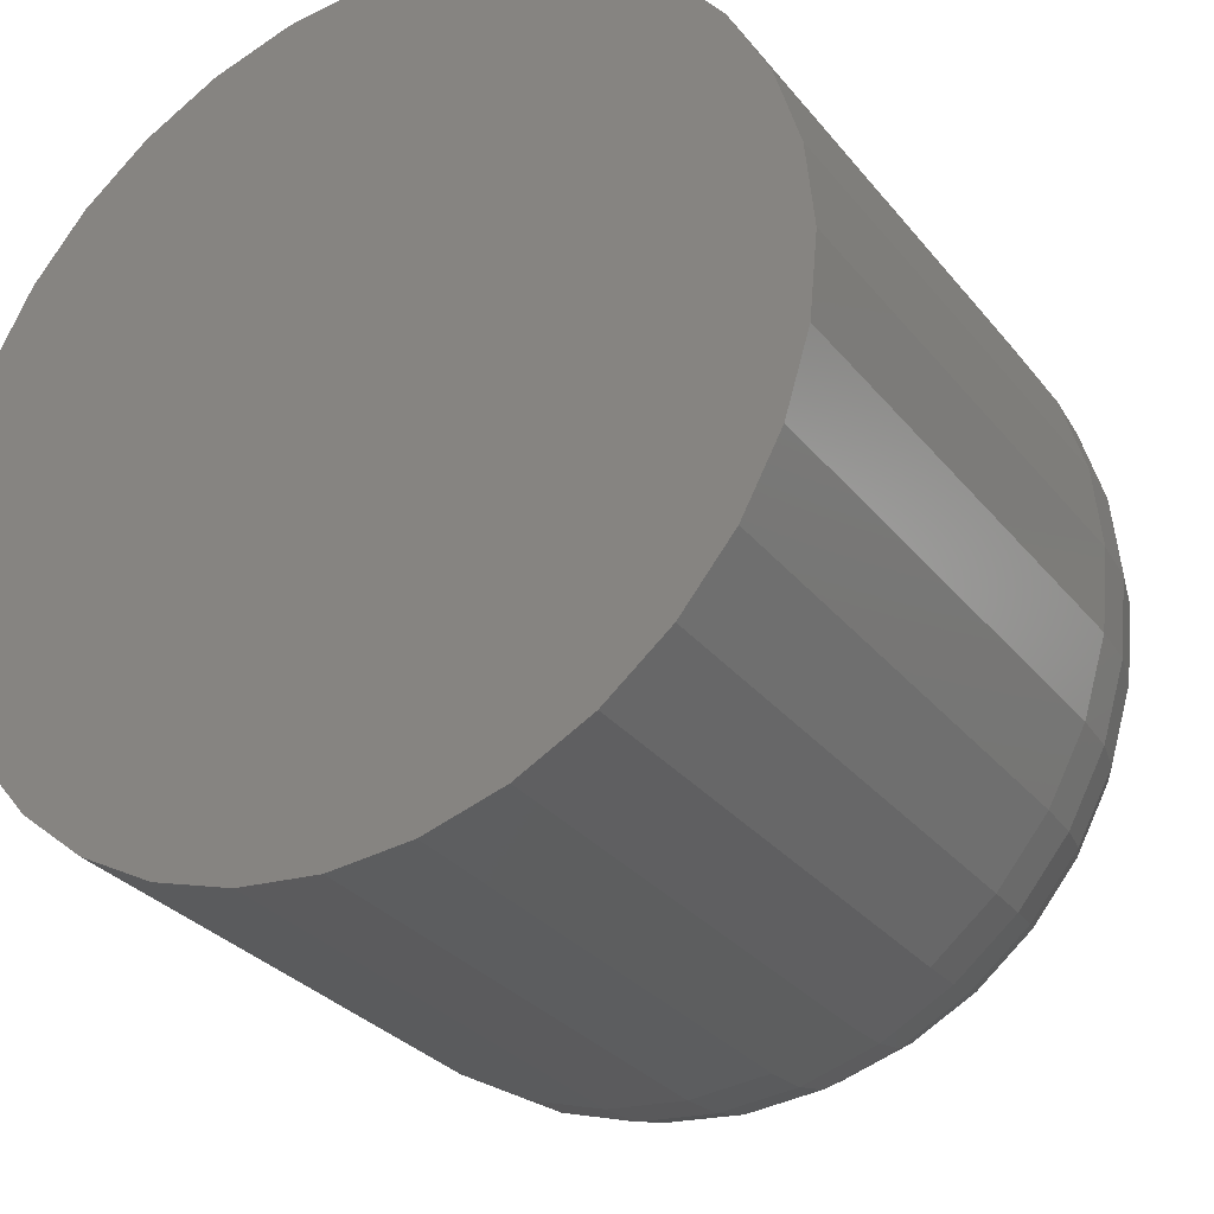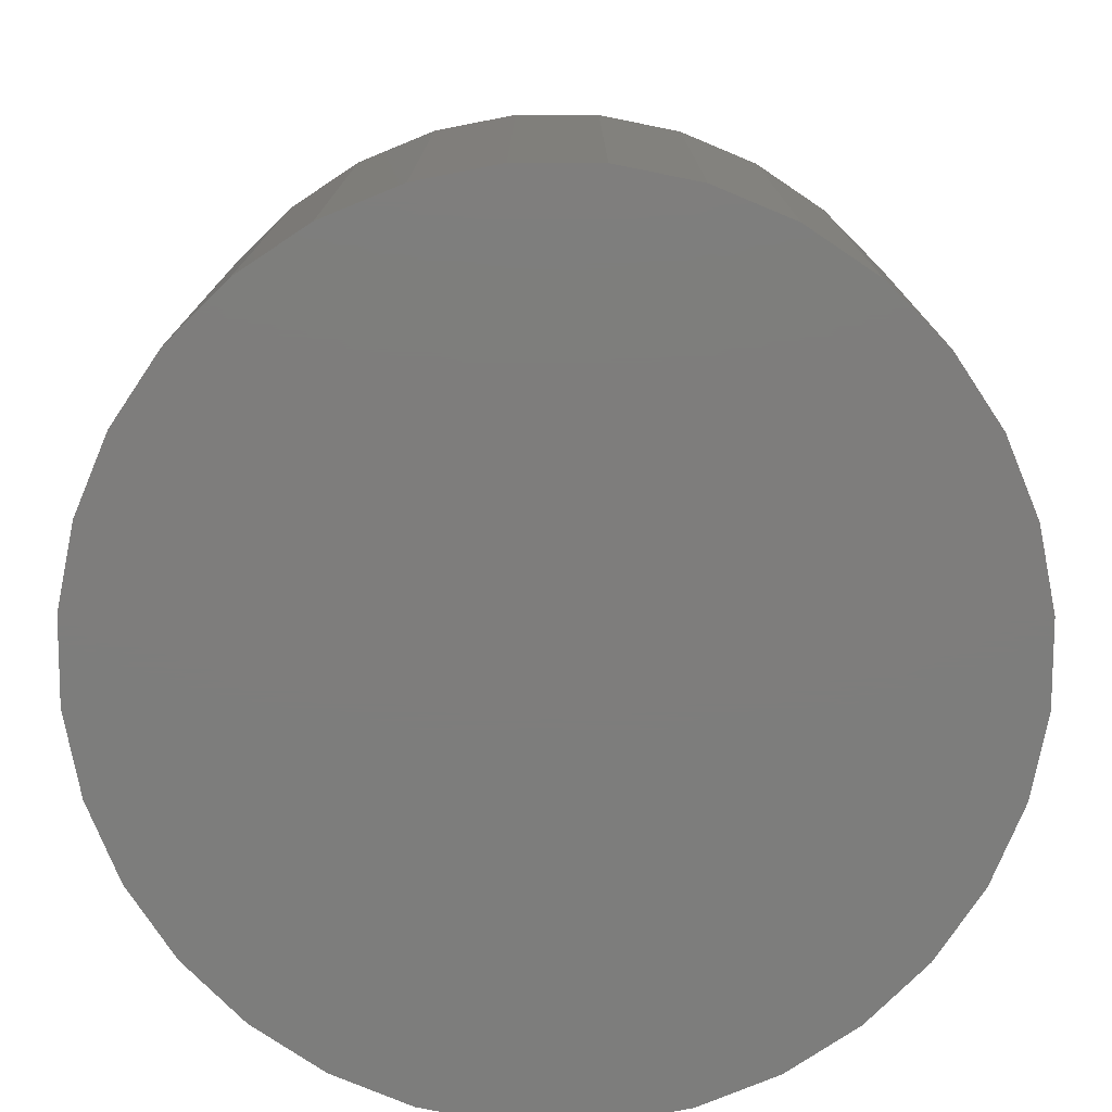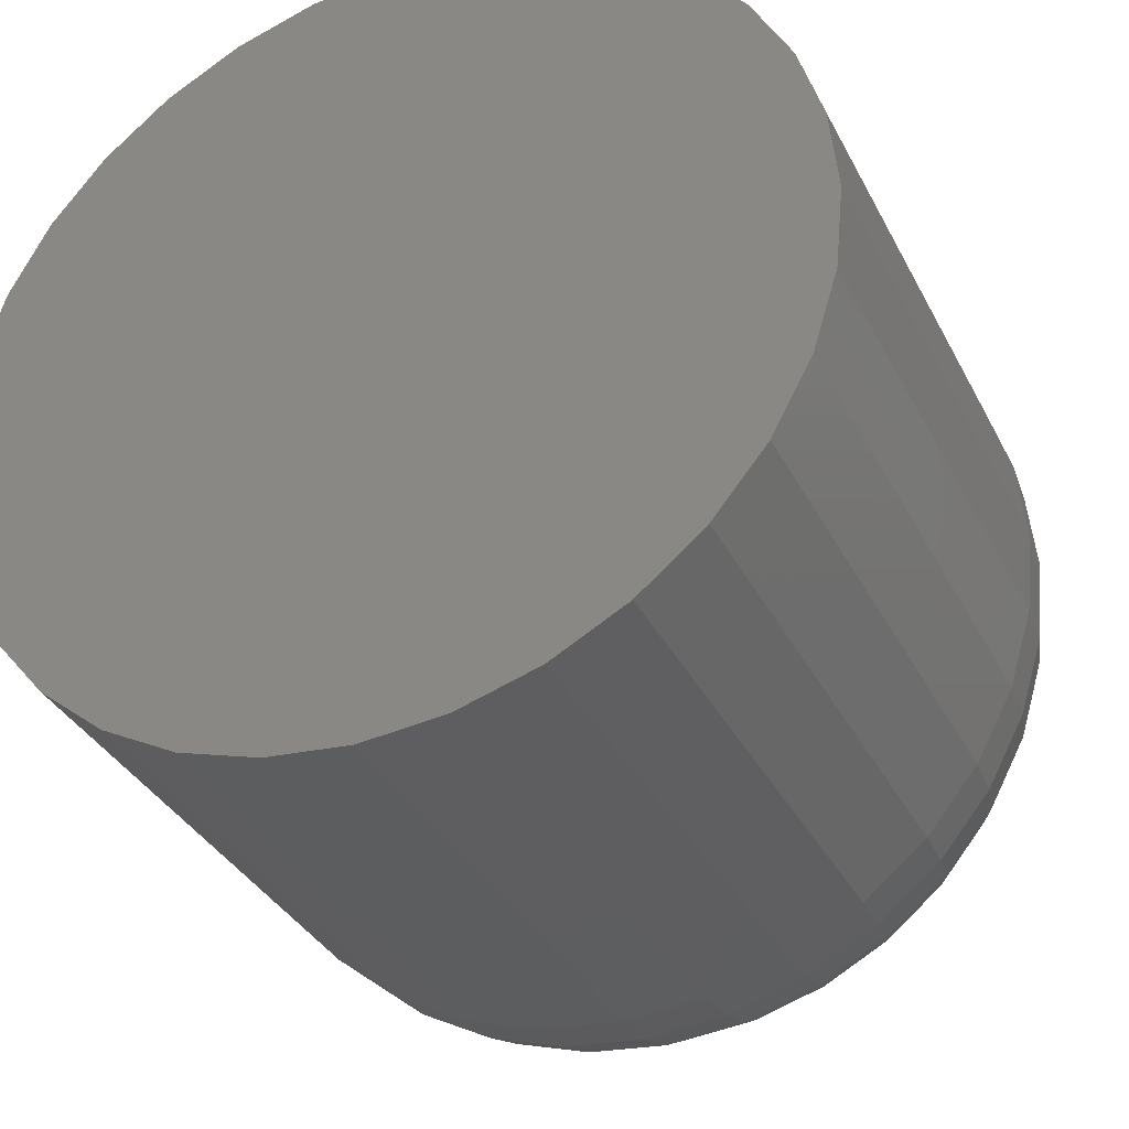
<metadata>
{"format":"stl","ext":"stl","renderer":"f3d","projection":"perspective","resolution":1024,"background":"white","views":[{"elev":-29.9,"azim":-148.9,"up":"+Y"},{"elev":-77.0,"azim":-163.3,"up":"+Z"},{"elev":-34.6,"azim":-156.1,"up":"+Y"}]}
</metadata>
<code>
# stl→obj: 304 verts, 604 faces
v -0.1789 0.1057 0.02344
v -0.1876 0.1039 0.02344
v -0.1792 0.1039 0.02344
v -0.1866 0.1025 0.02344
v -0.1851 0.1015 0.02344
v -0.1802 0.1025 0.02344
v -0.1834 0.1012 0.02344
v -0.1817 0.1015 0.02344
v -0.1879 0.1057 0.02344
v -0.1792 0.1074 0.02344
v -0.1876 0.1074 0.02344
v -0.1802 0.1089 0.02344
v -0.1817 0.1099 0.02344
v -0.1834 0.1102 0.02344
v -0.1851 0.1099 0.02344
v -0.1866 0.1089 0.02344
v -0.1711 0.1057 0
v -0.1711 0.1057 0.01562
v -0.1713 0.1033 0
v -0.1713 0.1033 0.01562
v -0.172 0.101 0
v -0.172 0.101 0.01562
v -0.1731 0.09882 0
v -0.1731 0.09882 0.01562
v -0.1747 0.09695 0
v -0.1747 0.09695 0.01562
v -0.1765 0.09542 0
v -0.1765 0.09542 0.01562
v -0.1787 0.09428 0
v -0.1787 0.09428 0.01562
v -0.181 0.09358 0
v -0.181 0.09358 0.01562
v -0.1834 0.09334 0
v -0.1834 0.09334 0.01562
v -0.1858 0.09358 0
v -0.1858 0.09358 0.01562
v -0.1881 0.09428 0
v -0.1881 0.09428 0.01562
v -0.1902 0.09542 0
v -0.1902 0.09542 0.01562
v -0.1921 0.09695 0
v -0.1921 0.09695 0.01562
v -0.1936 0.09882 0
v -0.1936 0.09882 0.01562
v -0.1948 0.101 0
v -0.1948 0.101 0.01562
v -0.1955 0.1033 0
v -0.1955 0.1033 0.01562
v -0.1957 0.1057 0
v -0.1957 0.1057 0.01562
v -0.1955 0.1081 0
v -0.1955 0.1081 0.01562
v -0.1948 0.1104 0
v -0.1948 0.1104 0.01562
v -0.1936 0.1125 0
v -0.1936 0.1125 0.01562
v -0.1921 0.1144 0
v -0.1921 0.1144 0.01562
v -0.1902 0.1159 0
v -0.1902 0.1159 0.01562
v -0.1881 0.1171 0
v -0.1881 0.1171 0.01562
v -0.1858 0.1178 0
v -0.1858 0.1178 0.01562
v -0.1834 0.118 0
v -0.1834 0.118 0.01562
v -0.181 0.1178 0
v -0.181 0.1178 0.01562
v -0.1787 0.1171 0
v -0.1787 0.1171 0.01562
v -0.1765 0.1159 0
v -0.1765 0.1159 0.01562
v -0.1747 0.1144 0
v -0.1747 0.1144 0.01562
v -0.1731 0.1125 0
v -0.1731 0.1125 0.01562
v -0.172 0.1104 0
v -0.172 0.1104 0.01562
v -0.1713 0.1081 0
v -0.1713 0.1081 0.01562
v -0.1775 0.1045 0.02329
v -0.1893 0.1045 0.02329
v -0.1884 0.1023 0.02329
v -0.1867 0.1006 0.02329
v -0.1846 0.09974 0.02329
v -0.1822 0.09974 0.02329
v -0.18 0.1006 0.02329
v -0.1784 0.1023 0.02329
v -0.1714 0.1033 0.01715
v -0.1712 0.1057 0.01715
v -0.1719 0.1034 0.01861
v -0.1716 0.1057 0.01861
v -0.1726 0.1035 0.01997
v -0.1724 0.1057 0.01997
v -0.1735 0.1037 0.02115
v -0.1733 0.1057 0.02115
v -0.1747 0.1039 0.02212
v -0.1745 0.1057 0.02212
v -0.176 0.1042 0.02284
v -0.1759 0.1057 0.02284
v -0.1773 0.1057 0.02329
v -0.1956 0.1057 0.01715
v -0.1953 0.1033 0.01715
v -0.1951 0.1057 0.01861
v -0.1949 0.1034 0.01861
v -0.1944 0.1057 0.01997
v -0.1942 0.1035 0.01997
v -0.1934 0.1057 0.02115
v -0.1932 0.1037 0.02115
v -0.1923 0.1057 0.02212
v -0.1921 0.1039 0.02212
v -0.1909 0.1057 0.02284
v -0.1908 0.1042 0.02284
v -0.1894 0.1057 0.02329
v -0.1946 0.101 0.01715
v -0.1942 0.1012 0.01861
v -0.1936 0.1015 0.01997
v -0.1927 0.1018 0.02115
v -0.1916 0.1023 0.02212
v -0.1903 0.1028 0.02284
v -0.189 0.1034 0.02329
v -0.1935 0.0989 0.01715
v -0.1932 0.09915 0.01861
v -0.1925 0.09955 0.01997
v -0.1917 0.1001 0.02115
v -0.1908 0.1008 0.02212
v -0.1896 0.1015 0.02284
v -0.192 0.09706 0.01715
v -0.1917 0.09737 0.01861
v -0.1912 0.09788 0.01997
v -0.1905 0.09857 0.02115
v -0.1897 0.09941 0.02212
v -0.1887 0.1004 0.02284
v -0.1877 0.1014 0.02329
v -0.1902 0.09554 0.01715
v -0.1899 0.09591 0.01861
v -0.1895 0.09651 0.01997
v -0.189 0.09732 0.02115
v -0.1883 0.0983 0.02212
v -0.1876 0.09943 0.02284
v -0.1881 0.09442 0.01715
v -0.1879 0.09483 0.01861
v -0.1876 0.09549 0.01997
v -0.1872 0.09639 0.02115
v -0.1868 0.09749 0.02212
v -0.1863 0.09873 0.02284
v -0.1857 0.1001 0.02329
v -0.1858 0.09372 0.01715
v -0.1857 0.09416 0.01861
v -0.1855 0.09487 0.01997
v -0.1853 0.09582 0.02115
v -0.1851 0.09698 0.02212
v -0.1849 0.09831 0.02284
v -0.1834 0.09349 0.01715
v -0.1834 0.09393 0.01861
v -0.1834 0.09466 0.01997
v -0.1834 0.09563 0.02115
v -0.1834 0.09681 0.02212
v -0.1834 0.09816 0.02284
v -0.1834 0.09963 0.02329
v -0.181 0.09372 0.01715
v -0.1811 0.09416 0.01861
v -0.1812 0.09487 0.01997
v -0.1814 0.09582 0.02115
v -0.1817 0.09698 0.02212
v -0.1819 0.09831 0.02284
v -0.1787 0.09442 0.01715
v -0.1789 0.09483 0.01861
v -0.1792 0.09549 0.01997
v -0.1795 0.09639 0.02115
v -0.18 0.09749 0.02212
v -0.1805 0.09873 0.02284
v -0.1811 0.1001 0.02329
v -0.1766 0.09554 0.01715
v -0.1769 0.09591 0.01861
v -0.1773 0.09651 0.01997
v -0.1778 0.09732 0.02115
v -0.1785 0.0983 0.02212
v -0.1792 0.09943 0.02284
v -0.1748 0.09706 0.01715
v -0.1751 0.09737 0.01861
v -0.1756 0.09788 0.01997
v -0.1763 0.09857 0.02115
v -0.1771 0.09941 0.02212
v -0.1781 0.1004 0.02284
v -0.1791 0.1014 0.02329
v -0.1733 0.0989 0.01715
v -0.1736 0.09915 0.01861
v -0.1742 0.09955 0.01997
v -0.175 0.1001 0.02115
v -0.176 0.1008 0.02212
v -0.1771 0.1015 0.02284
v -0.1721 0.101 0.01715
v -0.1725 0.1012 0.01861
v -0.1732 0.1015 0.01997
v -0.1741 0.1018 0.02115
v -0.1752 0.1023 0.02212
v -0.1764 0.1028 0.02284
v -0.1778 0.1034 0.02329
v -0.1893 0.1069 0.02329
v -0.1775 0.1069 0.02329
v -0.1784 0.109 0.02329
v -0.18 0.1107 0.02329
v -0.1822 0.1116 0.02329
v -0.1846 0.1116 0.02329
v -0.1867 0.1107 0.02329
v -0.1884 0.109 0.02329
v -0.1953 0.1081 0.01715
v -0.1949 0.108 0.01861
v -0.1942 0.1078 0.01997
v -0.1932 0.1076 0.02115
v -0.1921 0.1074 0.02212
v -0.1908 0.1071 0.02284
v -0.1714 0.1081 0.01715
v -0.1719 0.108 0.01861
v -0.1726 0.1078 0.01997
v -0.1735 0.1076 0.02115
v -0.1747 0.1074 0.02212
v -0.176 0.1071 0.02284
v -0.1721 0.1103 0.01715
v -0.1725 0.1102 0.01861
v -0.1732 0.1099 0.01997
v -0.1741 0.1095 0.02115
v -0.1752 0.1091 0.02212
v -0.1764 0.1085 0.02284
v -0.1778 0.108 0.02329
v -0.1733 0.1124 0.01715
v -0.1736 0.1122 0.01861
v -0.1742 0.1118 0.01997
v -0.175 0.1113 0.02115
v -0.176 0.1106 0.02212
v -0.1771 0.1098 0.02284
v -0.1748 0.1143 0.01715
v -0.1751 0.114 0.01861
v -0.1756 0.1135 0.01997
v -0.1763 0.1128 0.02115
v -0.1771 0.1119 0.02212
v -0.1781 0.111 0.02284
v -0.1791 0.11 0.02329
v -0.1766 0.1158 0.01715
v -0.1769 0.1154 0.01861
v -0.1773 0.1148 0.01997
v -0.1778 0.114 0.02115
v -0.1785 0.113 0.02212
v -0.1792 0.1119 0.02284
v -0.1787 0.1169 0.01715
v -0.1789 0.1165 0.01861
v -0.1792 0.1159 0.01997
v -0.1795 0.115 0.02115
v -0.18 0.1139 0.02212
v -0.1805 0.1126 0.02284
v -0.1811 0.1113 0.02329
v -0.181 0.1176 0.01715
v -0.1811 0.1172 0.01861
v -0.1812 0.1165 0.01997
v -0.1814 0.1155 0.02115
v -0.1817 0.1144 0.02212
v -0.1819 0.113 0.02284
v -0.1834 0.1179 0.01715
v -0.1834 0.1174 0.01861
v -0.1834 0.1167 0.01997
v -0.1834 0.1157 0.02115
v -0.1834 0.1145 0.02212
v -0.1834 0.1132 0.02284
v -0.1834 0.1117 0.02329
v -0.1858 0.1176 0.01715
v -0.1857 0.1172 0.01861
v -0.1855 0.1165 0.01997
v -0.1853 0.1155 0.02115
v -0.1851 0.1144 0.02212
v -0.1849 0.113 0.02284
v -0.1881 0.1169 0.01715
v -0.1879 0.1165 0.01861
v -0.1876 0.1159 0.01997
v -0.1872 0.115 0.02115
v -0.1868 0.1139 0.02212
v -0.1863 0.1126 0.02284
v -0.1857 0.1113 0.02329
v -0.1902 0.1158 0.01715
v -0.1899 0.1154 0.01861
v -0.1895 0.1148 0.01997
v -0.189 0.114 0.02115
v -0.1883 0.113 0.02212
v -0.1876 0.1119 0.02284
v -0.192 0.1143 0.01715
v -0.1917 0.114 0.01861
v -0.1912 0.1135 0.01997
v -0.1905 0.1128 0.02115
v -0.1897 0.1119 0.02212
v -0.1887 0.111 0.02284
v -0.1877 0.11 0.02329
v -0.1935 0.1124 0.01715
v -0.1932 0.1122 0.01861
v -0.1925 0.1118 0.01997
v -0.1917 0.1113 0.02115
v -0.1908 0.1106 0.02212
v -0.1896 0.1098 0.02284
v -0.1946 0.1103 0.01715
v -0.1942 0.1102 0.01861
v -0.1936 0.1099 0.01997
v -0.1927 0.1095 0.02115
v -0.1916 0.1091 0.02212
v -0.1903 0.1085 0.02284
v -0.189 0.108 0.02329
f 1 2 3
f 2 4 3
f 3 4 5
f 3 5 6
f 5 7 6
f 6 7 8
f 9 2 1
f 9 1 10
f 9 10 11
f 10 12 13
f 10 13 14
f 10 14 15
f 10 15 16
f 10 16 11
f 17 18 19
f 19 18 20
f 19 20 21
f 21 20 22
f 21 22 23
f 23 22 24
f 23 24 25
f 25 24 26
f 25 26 27
f 27 26 28
f 27 28 29
f 29 28 30
f 29 30 31
f 31 30 32
f 31 32 33
f 33 32 34
f 33 34 35
f 35 34 36
f 35 36 37
f 37 36 38
f 37 38 39
f 39 38 40
f 39 40 41
f 41 40 42
f 41 42 43
f 43 42 44
f 43 44 45
f 45 44 46
f 45 46 47
f 47 46 48
f 47 48 49
f 49 48 50
f 49 50 51
f 51 50 52
f 51 52 53
f 53 52 54
f 53 54 55
f 55 54 56
f 55 56 57
f 57 56 58
f 57 58 59
f 59 58 60
f 59 60 61
f 61 60 62
f 61 62 63
f 63 62 64
f 63 64 65
f 65 64 66
f 65 66 67
f 67 66 68
f 67 68 69
f 69 68 70
f 69 70 71
f 71 70 72
f 71 72 73
f 73 72 74
f 73 74 75
f 75 74 76
f 75 76 77
f 77 76 78
f 77 78 79
f 79 78 80
f 79 80 17
f 17 80 18
f 1 3 81
f 9 82 2
f 83 4 2
f 84 5 4
f 85 7 5
f 86 8 7
f 87 6 8
f 88 3 6
f 20 18 89
f 89 18 90
f 89 90 91
f 91 90 92
f 91 92 93
f 93 92 94
f 93 94 95
f 95 94 96
f 95 96 97
f 97 96 98
f 97 98 99
f 99 98 100
f 99 100 81
f 81 100 101
f 81 101 1
f 50 48 102
f 102 48 103
f 102 103 104
f 104 103 105
f 104 105 106
f 106 105 107
f 106 107 108
f 108 107 109
f 108 109 110
f 110 109 111
f 110 111 112
f 112 111 113
f 112 113 114
f 114 113 82
f 114 82 9
f 48 46 103
f 103 46 115
f 103 115 105
f 105 115 116
f 105 116 107
f 107 116 117
f 107 117 109
f 109 117 118
f 109 118 111
f 111 118 119
f 111 119 113
f 113 119 120
f 113 120 82
f 82 120 121
f 82 121 2
f 46 44 115
f 115 44 122
f 115 122 116
f 116 122 123
f 116 123 117
f 117 123 124
f 117 124 118
f 118 124 125
f 118 125 119
f 119 125 126
f 119 126 120
f 120 126 127
f 120 127 121
f 121 127 83
f 121 83 2
f 44 42 122
f 122 42 128
f 122 128 123
f 123 128 129
f 123 129 124
f 124 129 130
f 124 130 125
f 125 130 131
f 125 131 126
f 126 131 132
f 126 132 127
f 127 132 133
f 127 133 83
f 83 133 134
f 83 134 4
f 42 40 128
f 128 40 135
f 128 135 129
f 129 135 136
f 129 136 130
f 130 136 137
f 130 137 131
f 131 137 138
f 131 138 132
f 132 138 139
f 132 139 133
f 133 139 140
f 133 140 134
f 134 140 84
f 134 84 4
f 40 38 135
f 135 38 141
f 135 141 136
f 136 141 142
f 136 142 137
f 137 142 143
f 137 143 138
f 138 143 144
f 138 144 139
f 139 144 145
f 139 145 140
f 140 145 146
f 140 146 84
f 84 146 147
f 84 147 5
f 38 36 141
f 141 36 148
f 141 148 142
f 142 148 149
f 142 149 143
f 143 149 150
f 143 150 144
f 144 150 151
f 144 151 145
f 145 151 152
f 145 152 146
f 146 152 153
f 146 153 147
f 147 153 85
f 147 85 5
f 36 34 148
f 148 34 154
f 148 154 149
f 149 154 155
f 149 155 150
f 150 155 156
f 150 156 151
f 151 156 157
f 151 157 152
f 152 157 158
f 152 158 153
f 153 158 159
f 153 159 85
f 85 159 160
f 85 160 7
f 34 32 154
f 154 32 161
f 154 161 155
f 155 161 162
f 155 162 156
f 156 162 163
f 156 163 157
f 157 163 164
f 157 164 158
f 158 164 165
f 158 165 159
f 159 165 166
f 159 166 160
f 160 166 86
f 160 86 7
f 32 30 161
f 161 30 167
f 161 167 162
f 162 167 168
f 162 168 163
f 163 168 169
f 163 169 164
f 164 169 170
f 164 170 165
f 165 170 171
f 165 171 166
f 166 171 172
f 166 172 86
f 86 172 173
f 86 173 8
f 30 28 167
f 167 28 174
f 167 174 168
f 168 174 175
f 168 175 169
f 169 175 176
f 169 176 170
f 170 176 177
f 170 177 171
f 171 177 178
f 171 178 172
f 172 178 179
f 172 179 173
f 173 179 87
f 173 87 8
f 28 26 174
f 174 26 180
f 174 180 175
f 175 180 181
f 175 181 176
f 176 181 182
f 176 182 177
f 177 182 183
f 177 183 178
f 178 183 184
f 178 184 179
f 179 184 185
f 179 185 87
f 87 185 186
f 87 186 6
f 26 24 180
f 180 24 187
f 180 187 181
f 181 187 188
f 181 188 182
f 182 188 189
f 182 189 183
f 183 189 190
f 183 190 184
f 184 190 191
f 184 191 185
f 185 191 192
f 185 192 186
f 186 192 88
f 186 88 6
f 24 22 187
f 187 22 193
f 187 193 188
f 188 193 194
f 188 194 189
f 189 194 195
f 189 195 190
f 190 195 196
f 190 196 191
f 191 196 197
f 191 197 192
f 192 197 198
f 192 198 88
f 88 198 199
f 88 199 3
f 22 20 193
f 193 20 89
f 193 89 194
f 194 89 91
f 194 91 195
f 195 91 93
f 195 93 196
f 196 93 95
f 196 95 197
f 197 95 97
f 197 97 198
f 198 97 99
f 198 99 199
f 199 99 81
f 199 81 3
f 9 11 200
f 1 201 10
f 202 12 10
f 203 13 12
f 204 14 13
f 205 15 14
f 206 16 15
f 207 11 16
f 52 50 208
f 208 50 102
f 208 102 209
f 209 102 104
f 209 104 210
f 210 104 106
f 210 106 211
f 211 106 108
f 211 108 212
f 212 108 110
f 212 110 213
f 213 110 112
f 213 112 200
f 200 112 114
f 200 114 9
f 18 80 90
f 90 80 214
f 90 214 92
f 92 214 215
f 92 215 94
f 94 215 216
f 94 216 96
f 96 216 217
f 96 217 98
f 98 217 218
f 98 218 100
f 100 218 219
f 100 219 101
f 101 219 201
f 101 201 1
f 80 78 214
f 214 78 220
f 214 220 215
f 215 220 221
f 215 221 216
f 216 221 222
f 216 222 217
f 217 222 223
f 217 223 218
f 218 223 224
f 218 224 219
f 219 224 225
f 219 225 201
f 201 225 226
f 201 226 10
f 78 76 220
f 220 76 227
f 220 227 221
f 221 227 228
f 221 228 222
f 222 228 229
f 222 229 223
f 223 229 230
f 223 230 224
f 224 230 231
f 224 231 225
f 225 231 232
f 225 232 226
f 226 232 202
f 226 202 10
f 76 74 227
f 227 74 233
f 227 233 228
f 228 233 234
f 228 234 229
f 229 234 235
f 229 235 230
f 230 235 236
f 230 236 231
f 231 236 237
f 231 237 232
f 232 237 238
f 232 238 202
f 202 238 239
f 202 239 12
f 74 72 233
f 233 72 240
f 233 240 234
f 234 240 241
f 234 241 235
f 235 241 242
f 235 242 236
f 236 242 243
f 236 243 237
f 237 243 244
f 237 244 238
f 238 244 245
f 238 245 239
f 239 245 203
f 239 203 12
f 72 70 240
f 240 70 246
f 240 246 241
f 241 246 247
f 241 247 242
f 242 247 248
f 242 248 243
f 243 248 249
f 243 249 244
f 244 249 250
f 244 250 245
f 245 250 251
f 245 251 203
f 203 251 252
f 203 252 13
f 70 68 246
f 246 68 253
f 246 253 247
f 247 253 254
f 247 254 248
f 248 254 255
f 248 255 249
f 249 255 256
f 249 256 250
f 250 256 257
f 250 257 251
f 251 257 258
f 251 258 252
f 252 258 204
f 252 204 13
f 68 66 253
f 253 66 259
f 253 259 254
f 254 259 260
f 254 260 255
f 255 260 261
f 255 261 256
f 256 261 262
f 256 262 257
f 257 262 263
f 257 263 258
f 258 263 264
f 258 264 204
f 204 264 265
f 204 265 14
f 66 64 259
f 259 64 266
f 259 266 260
f 260 266 267
f 260 267 261
f 261 267 268
f 261 268 262
f 262 268 269
f 262 269 263
f 263 269 270
f 263 270 264
f 264 270 271
f 264 271 265
f 265 271 205
f 265 205 14
f 64 62 266
f 266 62 272
f 266 272 267
f 267 272 273
f 267 273 268
f 268 273 274
f 268 274 269
f 269 274 275
f 269 275 270
f 270 275 276
f 270 276 271
f 271 276 277
f 271 277 205
f 205 277 278
f 205 278 15
f 62 60 272
f 272 60 279
f 272 279 273
f 273 279 280
f 273 280 274
f 274 280 281
f 274 281 275
f 275 281 282
f 275 282 276
f 276 282 283
f 276 283 277
f 277 283 284
f 277 284 278
f 278 284 206
f 278 206 15
f 60 58 279
f 279 58 285
f 279 285 280
f 280 285 286
f 280 286 281
f 281 286 287
f 281 287 282
f 282 287 288
f 282 288 283
f 283 288 289
f 283 289 284
f 284 289 290
f 284 290 206
f 206 290 291
f 206 291 16
f 58 56 285
f 285 56 292
f 285 292 286
f 286 292 293
f 286 293 287
f 287 293 294
f 287 294 288
f 288 294 295
f 288 295 289
f 289 295 296
f 289 296 290
f 290 296 297
f 290 297 291
f 291 297 207
f 291 207 16
f 56 54 292
f 292 54 298
f 292 298 293
f 293 298 299
f 293 299 294
f 294 299 300
f 294 300 295
f 295 300 301
f 295 301 296
f 296 301 302
f 296 302 297
f 297 302 303
f 297 303 207
f 207 303 304
f 207 304 11
f 54 52 298
f 298 52 208
f 298 208 299
f 299 208 209
f 299 209 300
f 300 209 210
f 300 210 301
f 301 210 211
f 301 211 302
f 302 211 212
f 302 212 303
f 303 212 213
f 303 213 304
f 304 213 200
f 304 200 11
f 73 57 71
f 73 55 57
f 75 55 73
f 53 55 75
f 77 53 75
f 23 43 21
f 41 43 23
f 25 41 23
f 25 39 41
f 59 61 63
f 59 63 65
f 59 65 67
f 59 67 69
f 59 69 71
f 59 71 57
f 27 29 31
f 27 31 33
f 27 33 35
f 27 35 37
f 27 37 39
f 27 39 25
f 43 45 21
f 21 45 47
f 21 47 19
f 19 47 49
f 19 49 17
f 17 49 51
f 17 51 79
f 79 51 53
f 79 53 77

</code>
